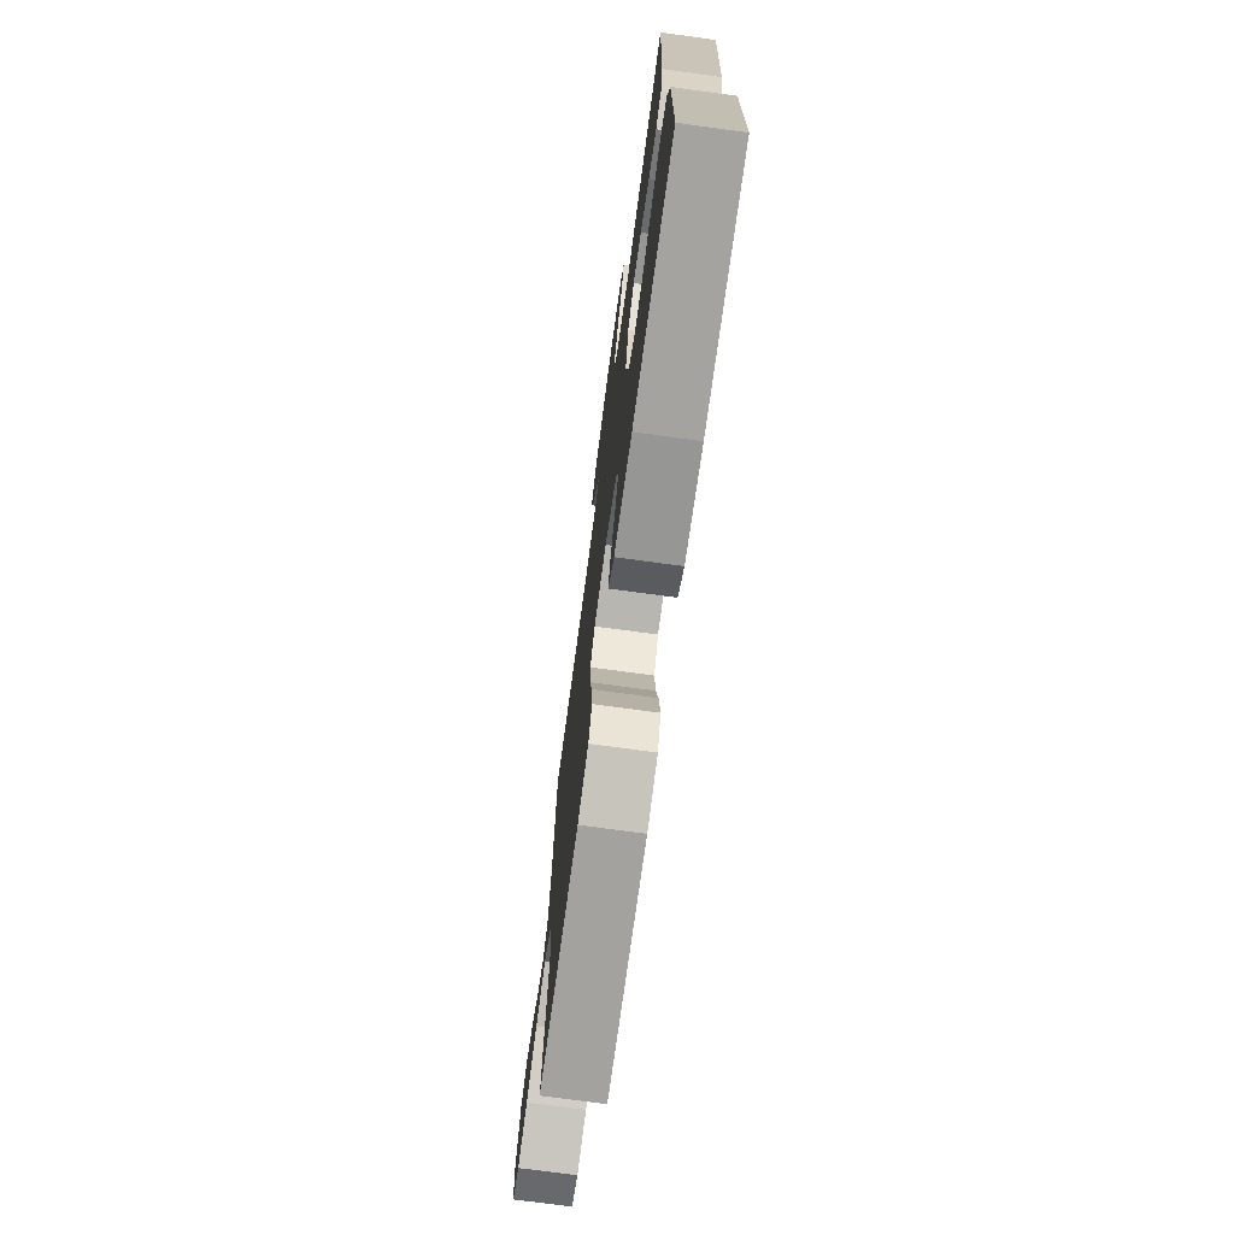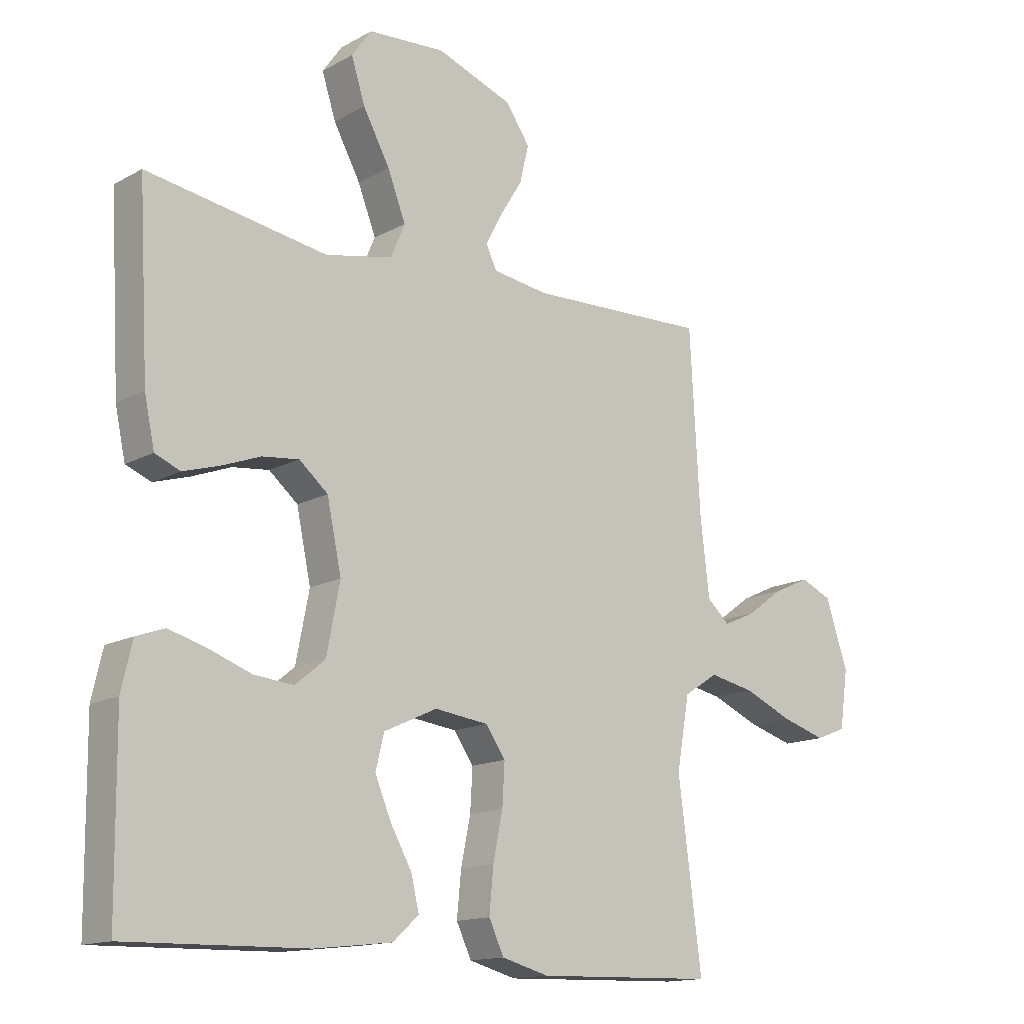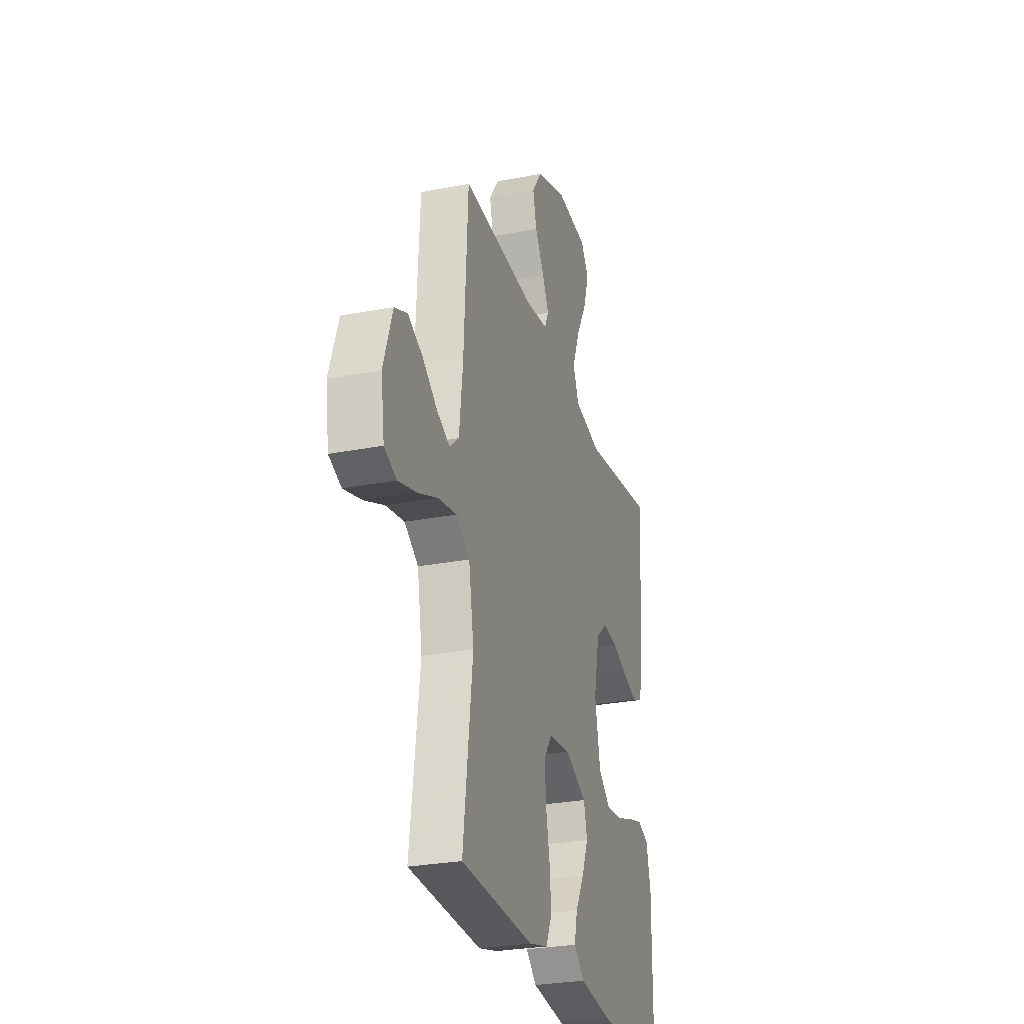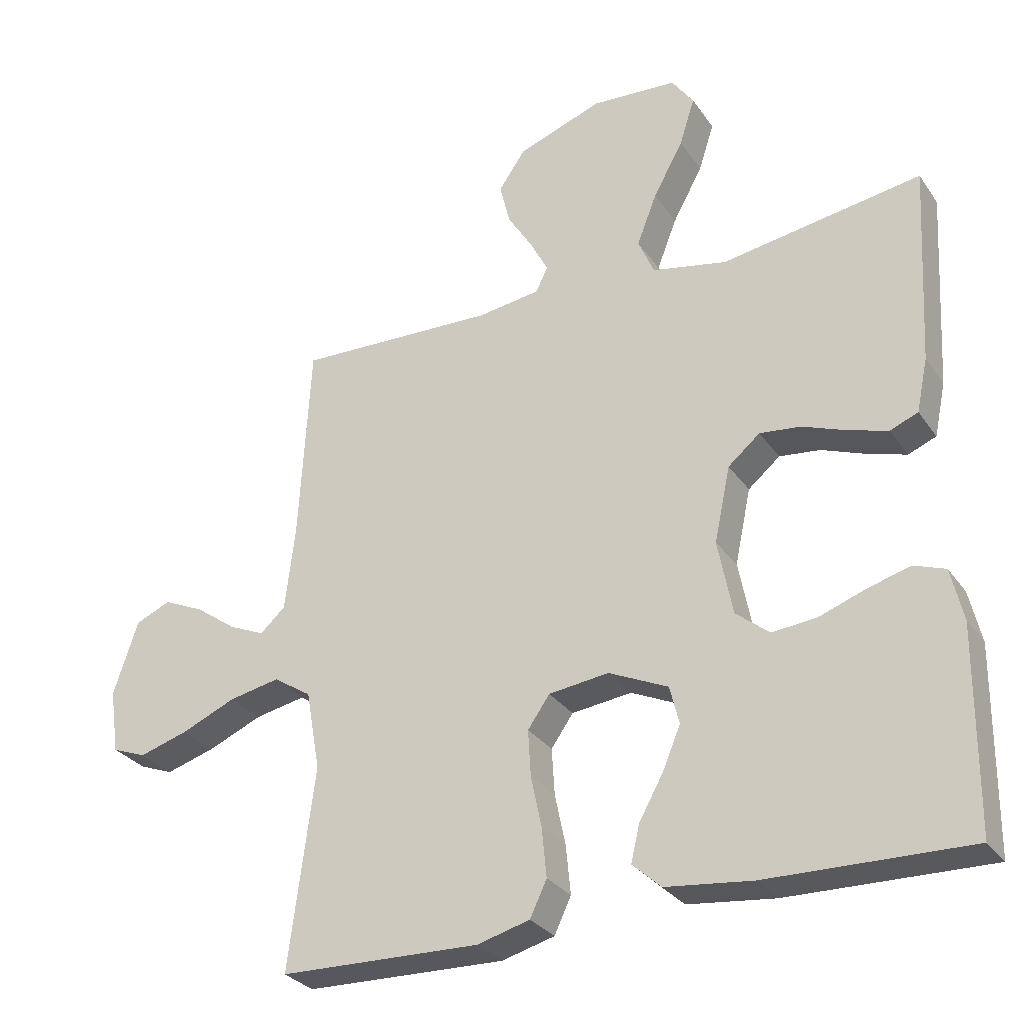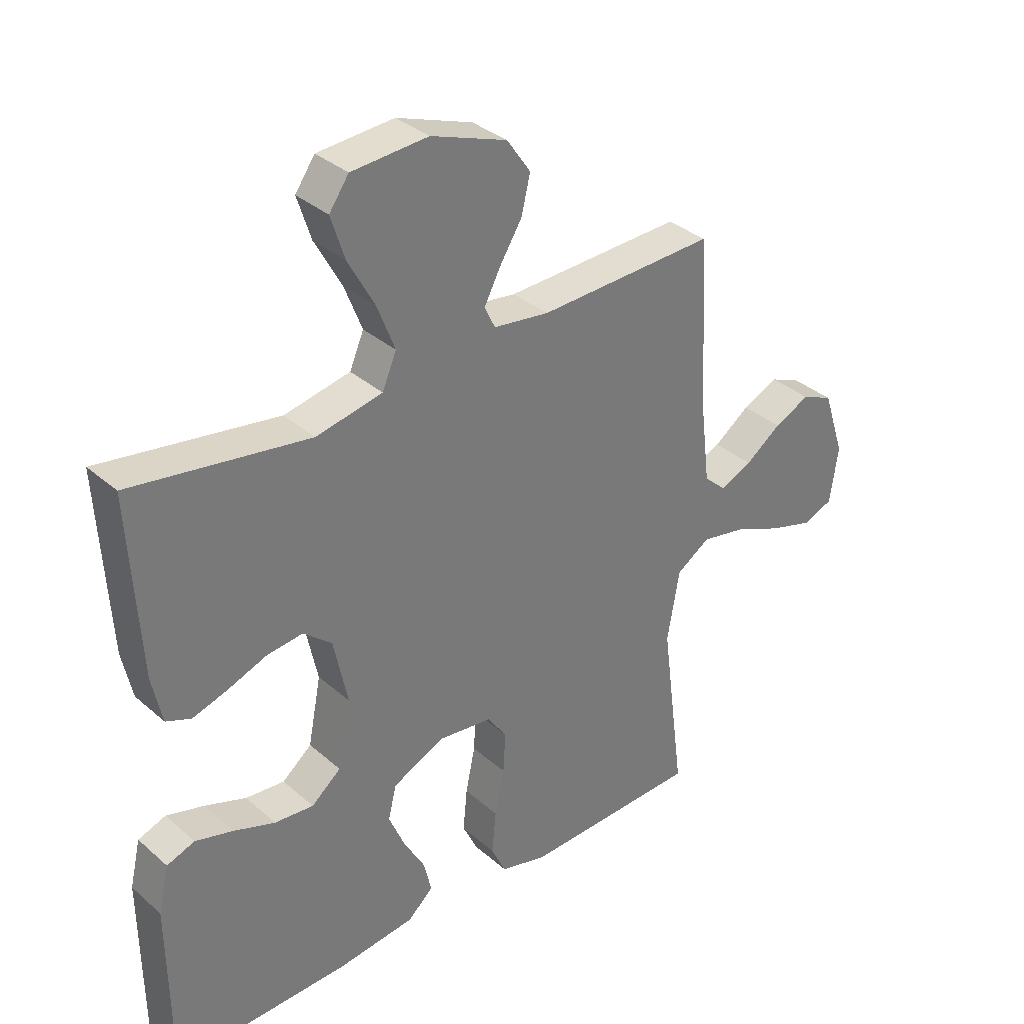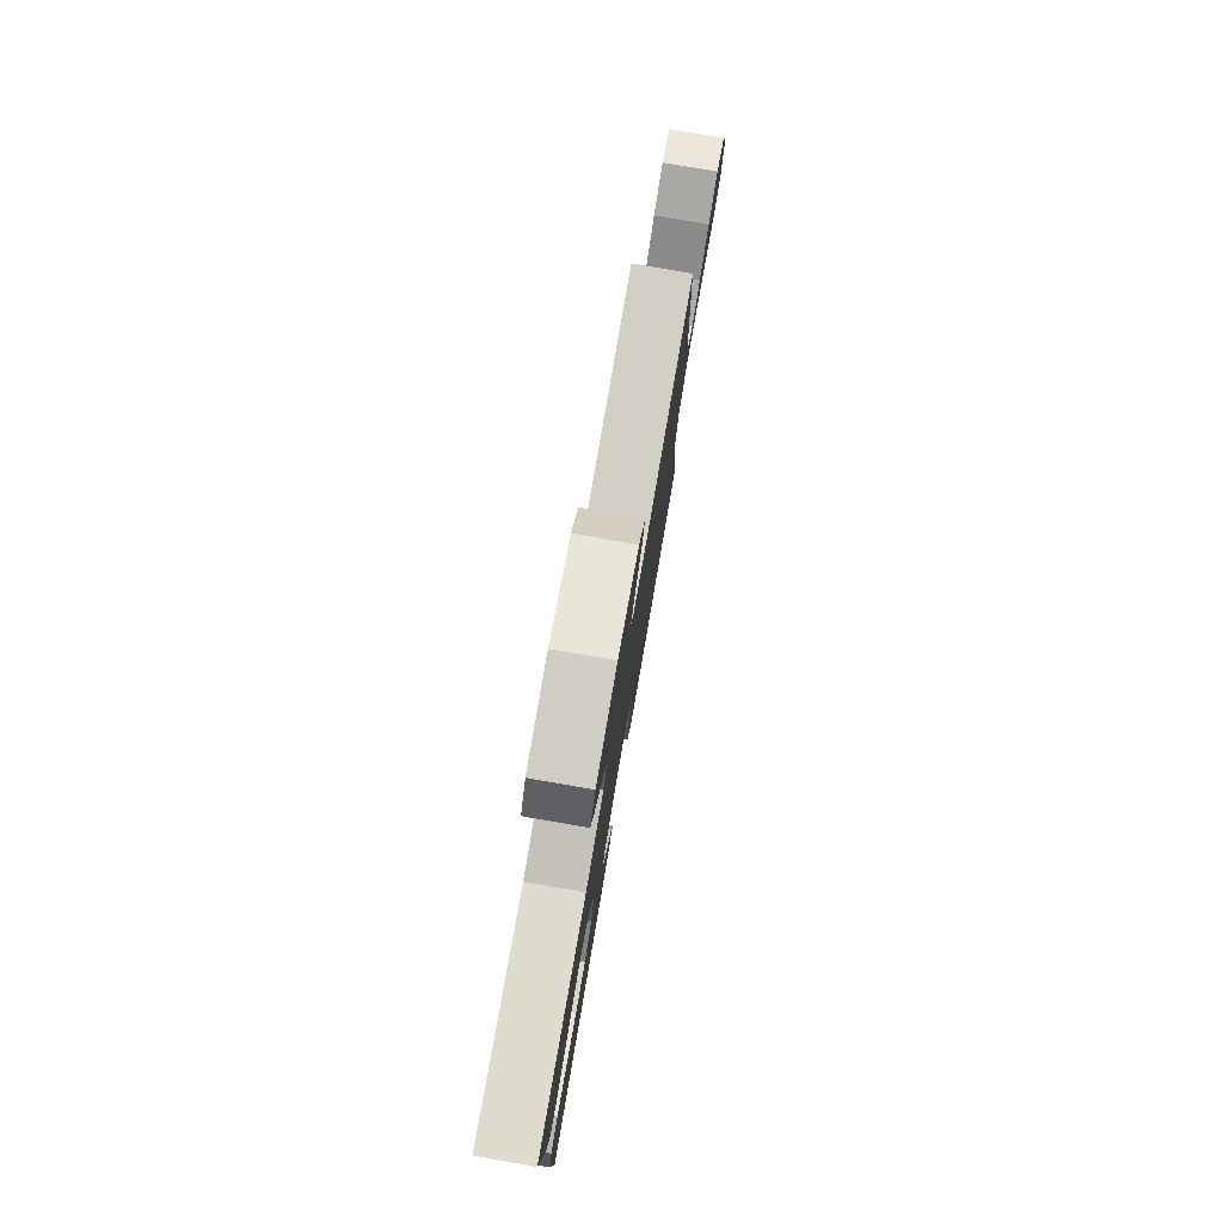
<metadata>
{"format":"obj","ext":"obj","renderer":"f3d","projection":"perspective","resolution":1024,"background":"white","views":[{"elev":-74.3,"azim":82.3,"up":"+Z"},{"elev":-14.5,"azim":139.5,"up":"+Z"},{"elev":-28.0,"azim":-73.6,"up":"+Z"},{"elev":-29.7,"azim":28.2,"up":"+Z"},{"elev":34.2,"azim":139.3,"up":"+Z"},{"elev":79.7,"azim":99.8,"up":"+Z"}]}
</metadata>
<code>
v 0.5 0.07 0.5
v 0.483 0.07 0.2
v 0.466 0.07 0.12
v 0.424 0.07 0.103
v 0.365 0.07 0.121
v 0.299 0.07 0.146
v 0.238 0.07 0.153
v 0.19 0.07 0.113
v 0.166 0.07 0
v 0.188 0.07 -0.113
v 0.238 0.07 -0.154
v 0.304 0.07 -0.148
v 0.374 0.07 -0.123
v 0.438 0.07 -0.105
v 0.485 0.07 -0.122
v 0.503 0.07 -0.2
v 0.5 0.07 -0.5
v 0.2 0.07 -0.493
v 0.07 0.07 -0.478
v 0.027 0.07 -0.439
v 0.04 0.07 -0.384
v 0.076 0.07 -0.32
v 0.103 0.07 -0.256
v 0.089 0.07 -0.199
v 0 0.07 -0.158
v -0.09 0.07 -0.169
v -0.123 0.07 -0.216
v -0.119 0.07 -0.285
v -0.103 0.07 -0.362
v -0.096 0.07 -0.435
v -0.121 0.07 -0.488
v -0.2 0.07 -0.509
v -0.5 0.07 -0.5
v -0.461 0.07 -0.2
v -0.482 0.07 -0.081
v -0.539 0.07 -0.044
v -0.615 0.07 -0.059
v -0.697 0.07 -0.094
v -0.771 0.07 -0.116
v -0.822 0.07 -0.096
v -0.836 0.07 0
v -0.799 0.07 0.112
v -0.746 0.07 0.135
v -0.685 0.07 0.107
v -0.624 0.07 0.063
v -0.57 0.07 0.039
v -0.532 0.07 0.073
v -0.517 0.07 0.2
v -0.5 0.07 0.5
v -0.2 0.07 0.489
v -0.106 0.07 0.502
v -0.088 0.07 0.539
v -0.115 0.07 0.591
v -0.153 0.07 0.652
v -0.168 0.07 0.715
v -0.128 0.07 0.773
v 0 0.07 0.819
v 0.129 0.07 0.81
v 0.162 0.07 0.763
v 0.139 0.07 0.691
v 0.094 0.07 0.609
v 0.064 0.07 0.532
v 0.088 0.07 0.476
v 0.2 0.07 0.453
v 0.5 0 0.5
v 0.483 0 0.2
v 0.466 0 0.12
v 0.424 0 0.103
v 0.365 0 0.121
v 0.299 0 0.146
v 0.238 0 0.153
v 0.19 0 0.113
v 0.166 0 0
v 0.188 0 -0.113
v 0.238 0 -0.154
v 0.304 0 -0.148
v 0.374 0 -0.123
v 0.438 0 -0.105
v 0.485 0 -0.122
v 0.503 0 -0.2
v 0.5 0 -0.5
v 0.2 0 -0.493
v 0.07 0 -0.478
v 0.027 0 -0.439
v 0.04 0 -0.384
v 0.076 0 -0.32
v 0.103 0 -0.256
v 0.089 0 -0.199
v 0 0 -0.158
v -0.09 0 -0.169
v -0.123 0 -0.216
v -0.119 0 -0.285
v -0.103 0 -0.362
v -0.096 0 -0.435
v -0.121 0 -0.488
v -0.2 0 -0.509
v -0.5 0 -0.5
v -0.461 0 -0.2
v -0.482 0 -0.081
v -0.539 0 -0.044
v -0.615 0 -0.059
v -0.697 0 -0.094
v -0.771 0 -0.116
v -0.822 0 -0.096
v -0.836 0 0
v -0.799 0 0.112
v -0.746 0 0.135
v -0.685 0 0.107
v -0.624 0 0.063
v -0.57 0 0.039
v -0.532 0 0.073
v -0.517 0 0.2
v -0.5 0 0.5
v -0.2 0 0.489
v -0.106 0 0.502
v -0.088 0 0.539
v -0.115 0 0.591
v -0.153 0 0.652
v -0.168 0 0.715
v -0.128 0 0.773
v 0 0 0.819
v 0.129 0 0.81
v 0.162 0 0.763
v 0.139 0 0.691
v 0.094 0 0.609
v 0.064 0 0.532
v 0.088 0 0.476
v 0.2 0 0.453
f 59 60 61
f 58 59 61
f 57 58 61
f 56 57 61
f 55 56 61
f 54 55 61
f 53 54 61
f 52 53 61 62
f 51 52 62 63
f 48 49 50
f 51 63 64
f 50 51 64
f 48 50 64
f 47 48 64
f 43 44 45
f 42 43 45
f 41 42 45
f 40 41 45
f 39 40 45
f 38 39 45
f 37 38 45
f 36 37 45 46
f 47 64 1
f 46 47 1
f 36 46 1
f 35 36 1
f 32 33 34
f 31 32 34
f 30 31 34
f 29 30 34
f 28 29 34
f 20 21 22
f 19 20 22
f 18 19 22
f 17 18 22
f 16 17 22
f 15 16 22
f 14 15 22
f 13 14 22
f 12 13 22
f 11 12 22 23
f 10 11 23 24
f 4 5 6
f 3 4 6
f 2 3 6
f 1 2 6
f 1 6 7
f 35 1 7 8
f 27 28 34 35
f 26 27 35
f 35 8 9
f 26 35 9
f 25 26 9
f 9 10 24 25
f 125 124 123
f 125 123 122
f 125 122 121
f 125 121 120
f 125 120 119
f 125 119 118
f 125 118 117
f 126 125 117 116
f 127 126 116 115
f 114 113 112
f 128 127 115
f 128 115 114
f 128 114 112
f 128 112 111
f 109 108 107
f 109 107 106
f 109 106 105
f 109 105 104
f 109 104 103
f 109 103 102
f 109 102 101
f 110 109 101 100
f 65 128 111
f 65 111 110
f 65 110 100
f 65 100 99
f 98 97 96
f 98 96 95
f 98 95 94
f 98 94 93
f 98 93 92
f 86 85 84
f 86 84 83
f 86 83 82
f 86 82 81
f 86 81 80
f 86 80 79
f 86 79 78
f 86 78 77
f 86 77 76
f 87 86 76 75
f 88 87 75 74
f 70 69 68
f 70 68 67
f 70 67 66
f 70 66 65
f 71 70 65
f 72 71 65 99
f 99 98 92 91
f 99 91 90
f 73 72 99
f 73 99 90
f 73 90 89
f 89 88 74 73
f 1 65 66 2
f 2 66 67 3
f 3 67 68 4
f 4 68 69 5
f 5 69 70 6
f 6 70 71 7
f 7 71 72 8
f 8 72 73 9
f 9 73 74 10
f 10 74 75 11
f 11 75 76 12
f 12 76 77 13
f 13 77 78 14
f 14 78 79 15
f 15 79 80 16
f 16 80 81 17
f 17 81 82 18
f 18 82 83 19
f 19 83 84 20
f 20 84 85 21
f 21 85 86 22
f 22 86 87 23
f 23 87 88 24
f 24 88 89 25
f 25 89 90 26
f 26 90 91 27
f 27 91 92 28
f 28 92 93 29
f 29 93 94 30
f 30 94 95 31
f 31 95 96 32
f 32 96 97 33
f 33 97 98 34
f 34 98 99 35
f 35 99 100 36
f 36 100 101 37
f 37 101 102 38
f 38 102 103 39
f 39 103 104 40
f 40 104 105 41
f 41 105 106 42
f 42 106 107 43
f 43 107 108 44
f 44 108 109 45
f 45 109 110 46
f 46 110 111 47
f 47 111 112 48
f 48 112 113 49
f 49 113 114 50
f 50 114 115 51
f 51 115 116 52
f 52 116 117 53
f 53 117 118 54
f 54 118 119 55
f 55 119 120 56
f 56 120 121 57
f 57 121 122 58
f 58 122 123 59
f 59 123 124 60
f 60 124 125 61
f 61 125 126 62
f 62 126 127 63
f 63 127 128 64
f 64 128 65 1

</code>
